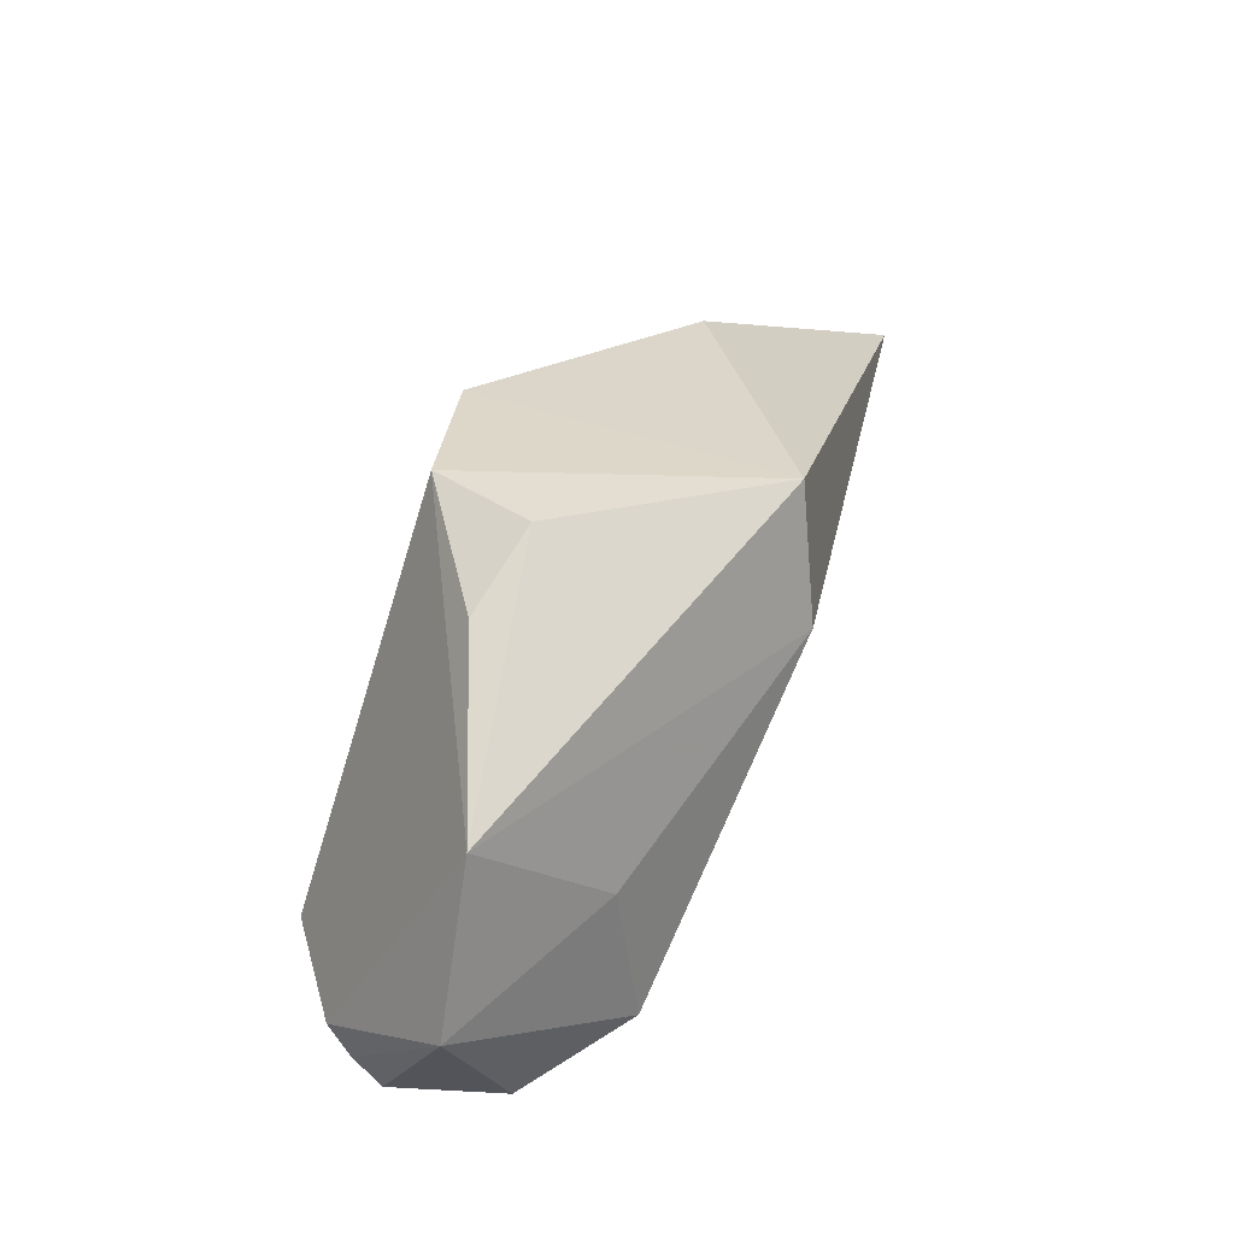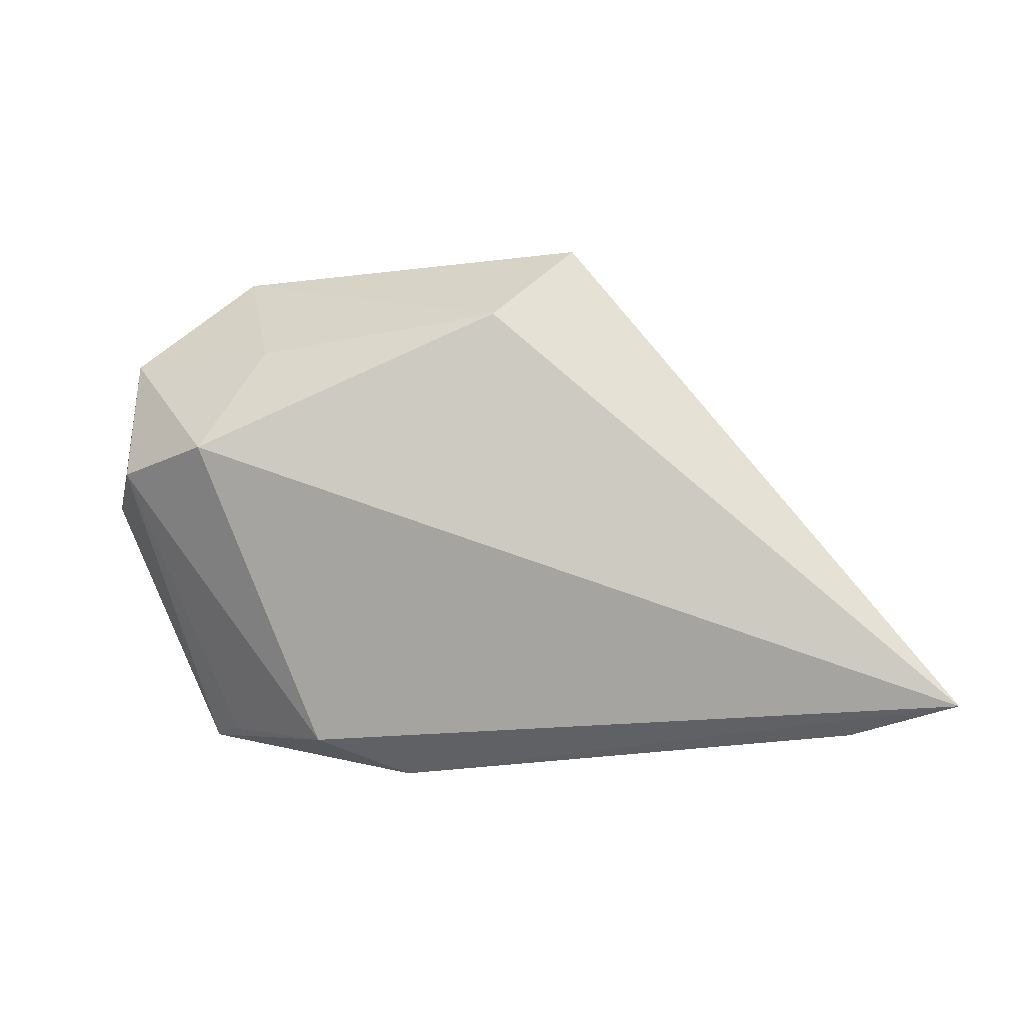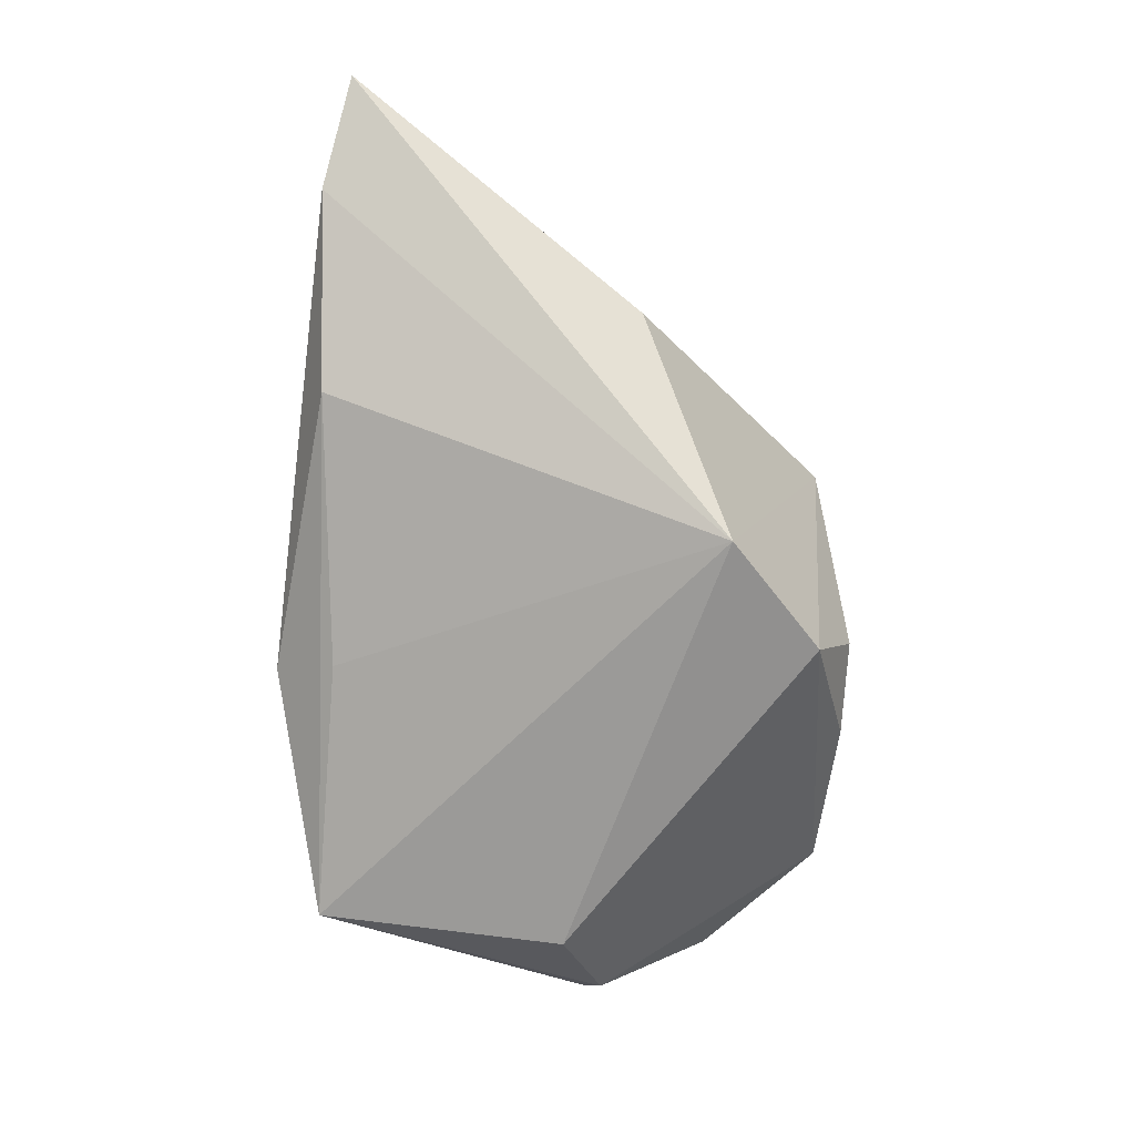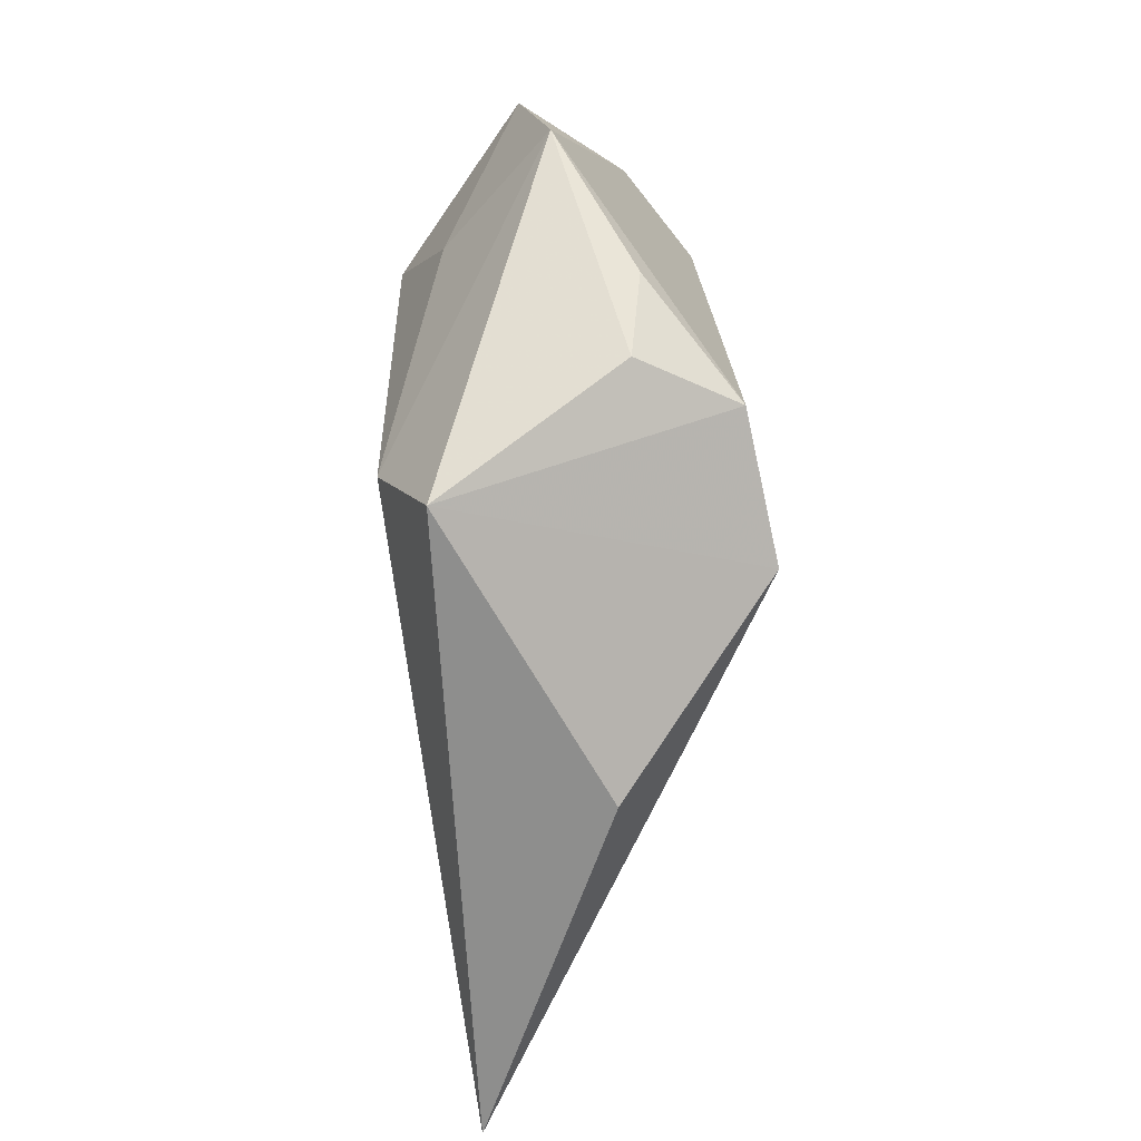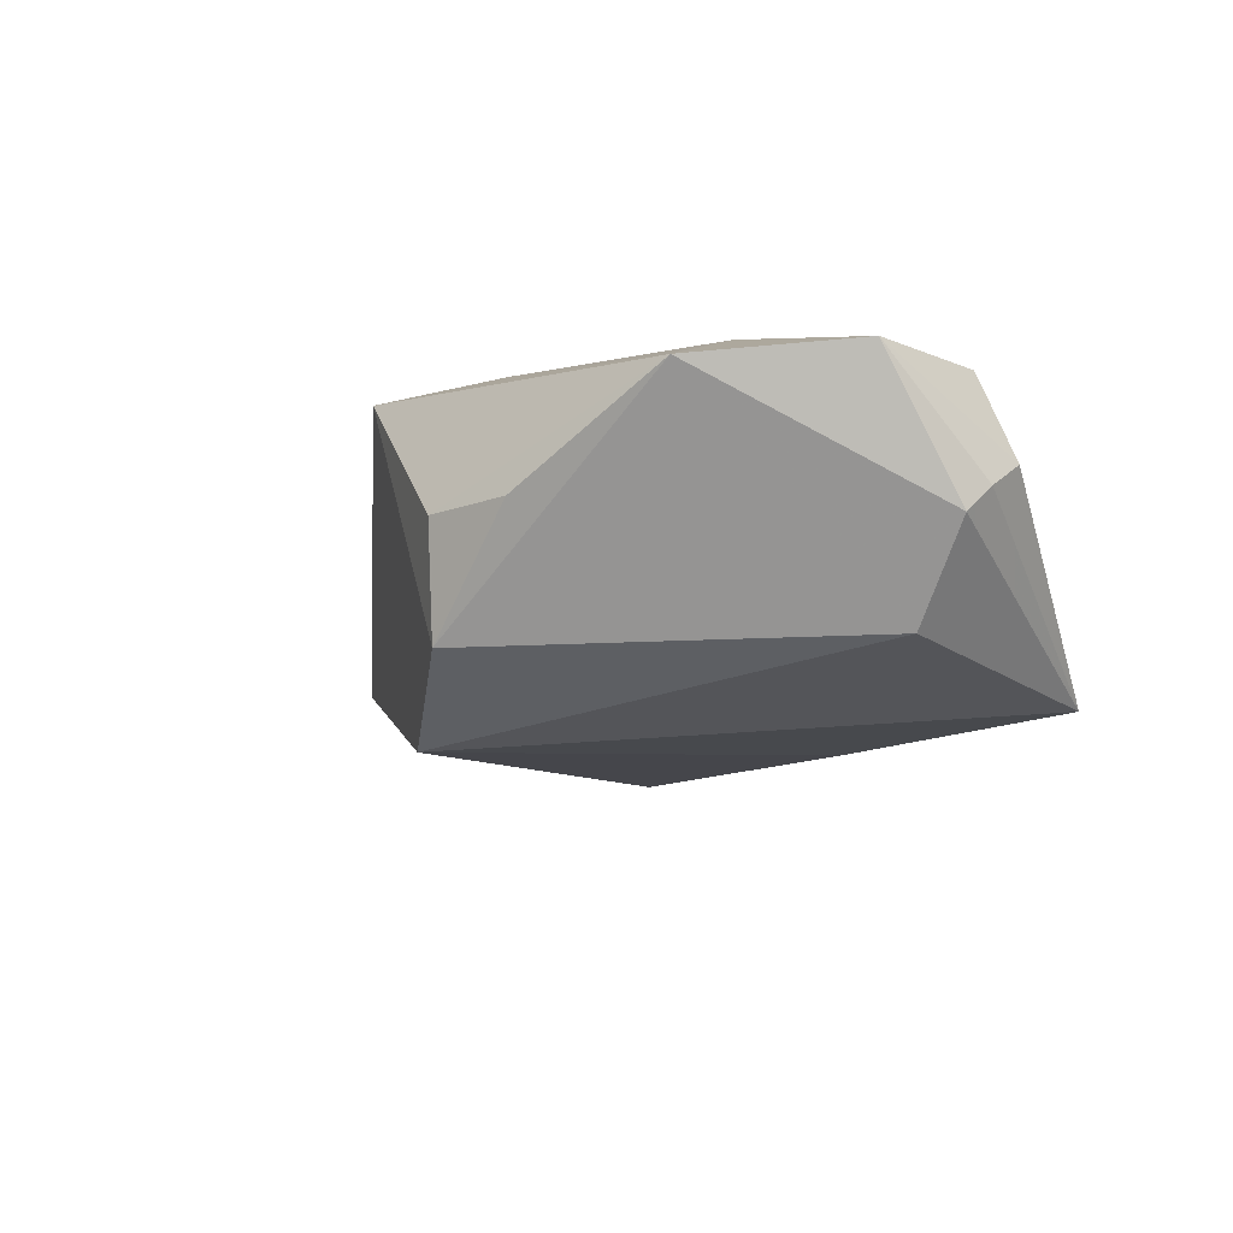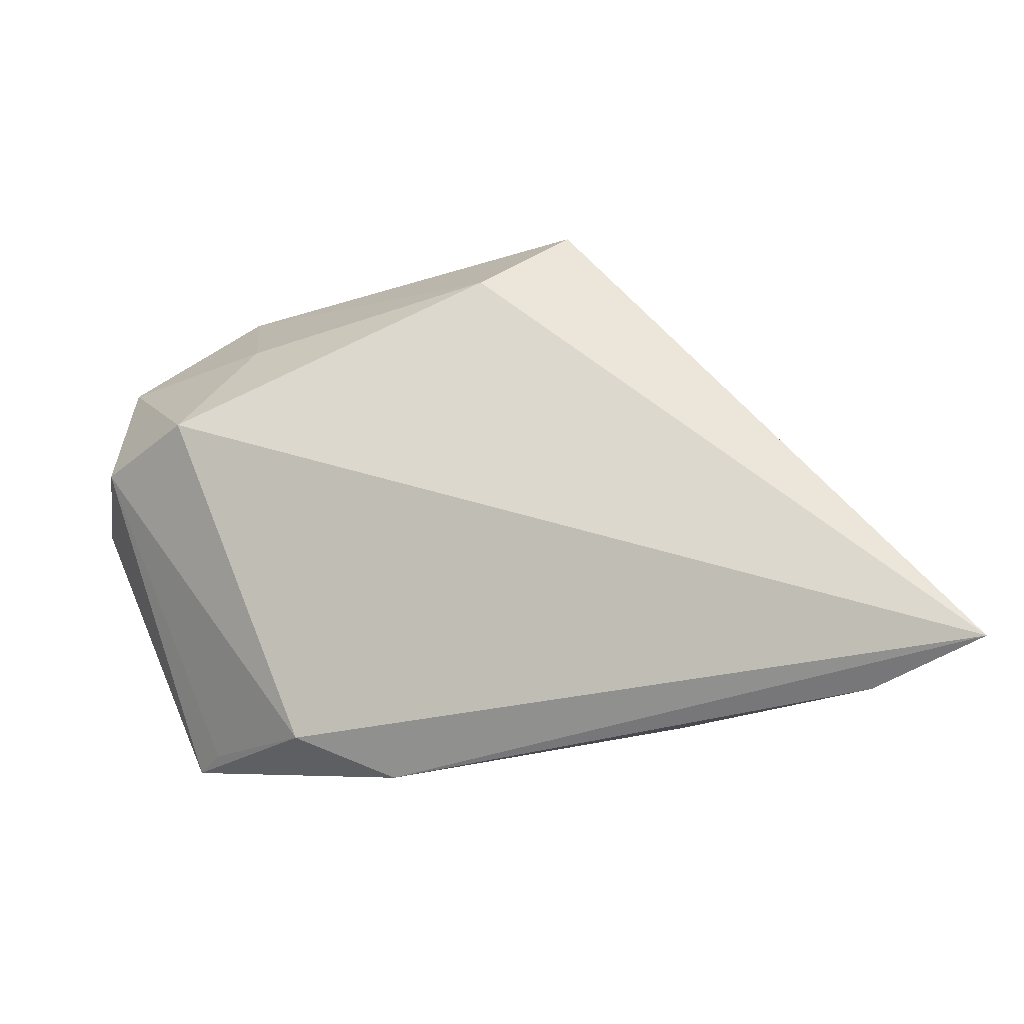
<metadata>
{"format":"obj","ext":"obj","renderer":"f3d","projection":"perspective","resolution":1024,"background":"white","views":[{"elev":72.0,"azim":-72.4,"up":"+Y"},{"elev":75.8,"azim":-1.5,"up":"+Z"},{"elev":-68.0,"azim":85.2,"up":"+Z"},{"elev":59.5,"azim":82.3,"up":"+Y"},{"elev":-33.1,"azim":-140.0,"up":"+Z"},{"elev":-32.4,"azim":5.7,"up":"+Y"}]}
</metadata>
<code>
v -0.04637 0.00411 0.006024
v -0.04797 0.005779 -0.0107
v -0.02996 0.03498 -0.002551
v 0.0209 0.01706 -0.02127
v 0.06426 -0.03319 0.01844
v -0.008281 0.03498 -0.00968
v 0.05122 -0.03561 0.01103
v -0.03489 0.004972 0.01593
v -0.04576 0.007639 -0.01395
v 0.02877 -0.03339 -0.001572
v 0.01652 0.03142 0.01669
v -0.03529 0.001841 -0.02127
v -0.004125 -0.02972 -0.01043
v 0.007018 0.0293 -0.01916
v 0.005378 0.0209 0.02165
v -0.0265 0.01976 0.01087
v -0.04606 0.02202 -0.0005874
v -0.03322 -0.02921 -0.01244
v -0.03639 -0.02948 -0.01671
v -0.02031 -0.03282 -0.0006701
v -0.008041 -0.03738 -0.004041
v 0.002887 0.03498 -0.007029
v -0.04956 0.002595 -0.00704
v 0.04175 0.005127 -0.0004808
f 12 4 19
f 5 8 20
f 19 4 13
f 13 10 19
f 4 10 13
f 5 4 24
f 14 12 3
f 4 12 14
f 9 12 19
f 3 12 9
f 19 20 18
f 5 20 21
f 19 10 21
f 21 20 19
f 3 22 6
f 6 14 3
f 22 14 6
f 19 18 1
f 1 20 8
f 1 18 20
f 5 21 7
f 7 21 10
f 7 4 5
f 7 10 4
f 11 22 3
f 11 14 22
f 5 24 11
f 11 24 4
f 4 14 11
f 19 1 23
f 15 11 3
f 15 8 5
f 5 11 15
f 2 9 19
f 19 23 2
f 17 23 1
f 17 1 8
f 17 2 23
f 3 9 17
f 9 2 17
f 16 15 3
f 8 15 16
f 3 17 16
f 16 17 8

</code>
